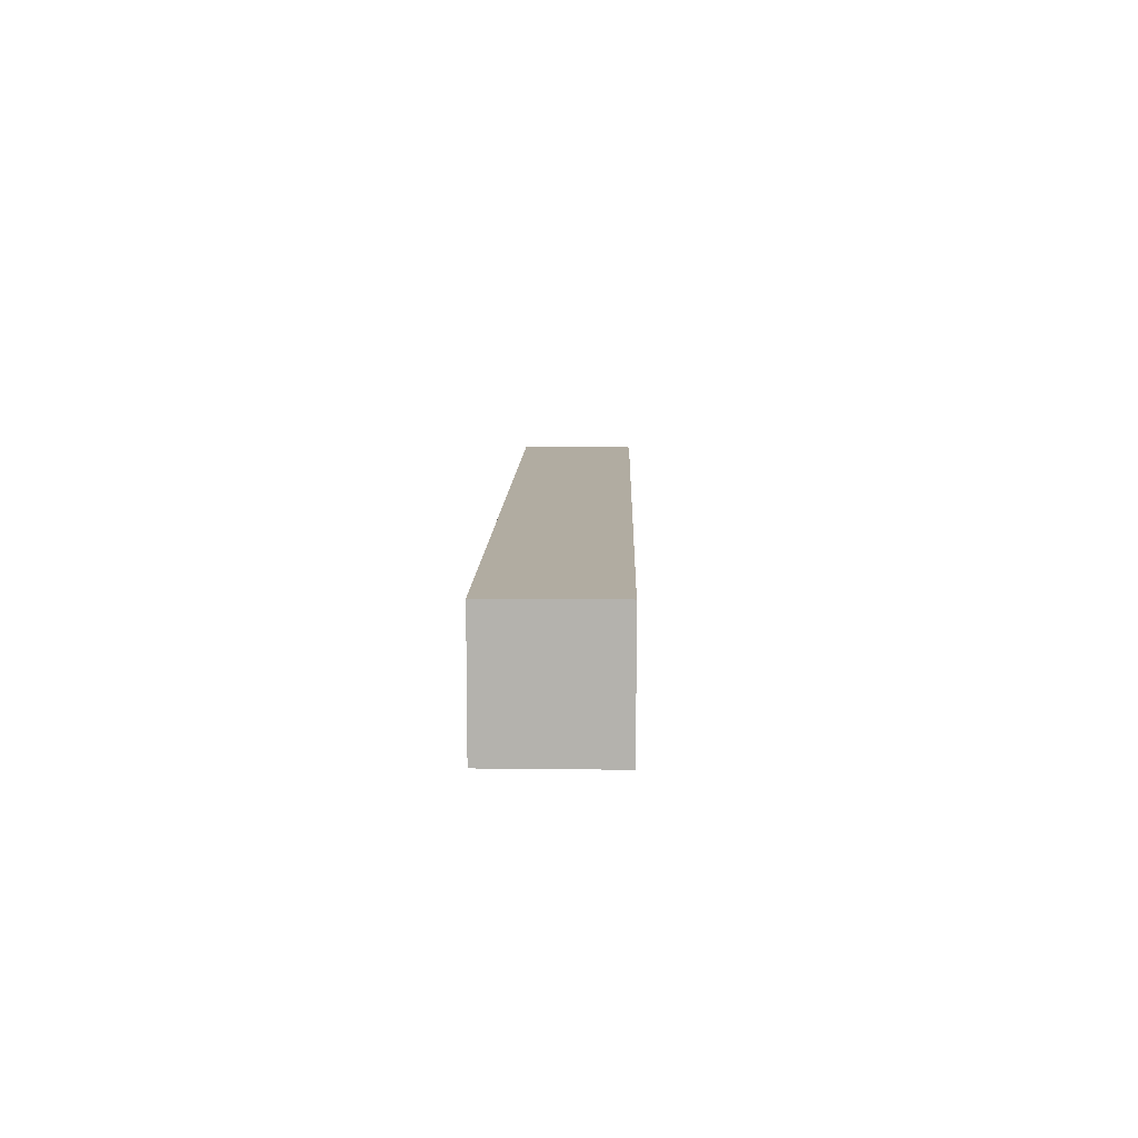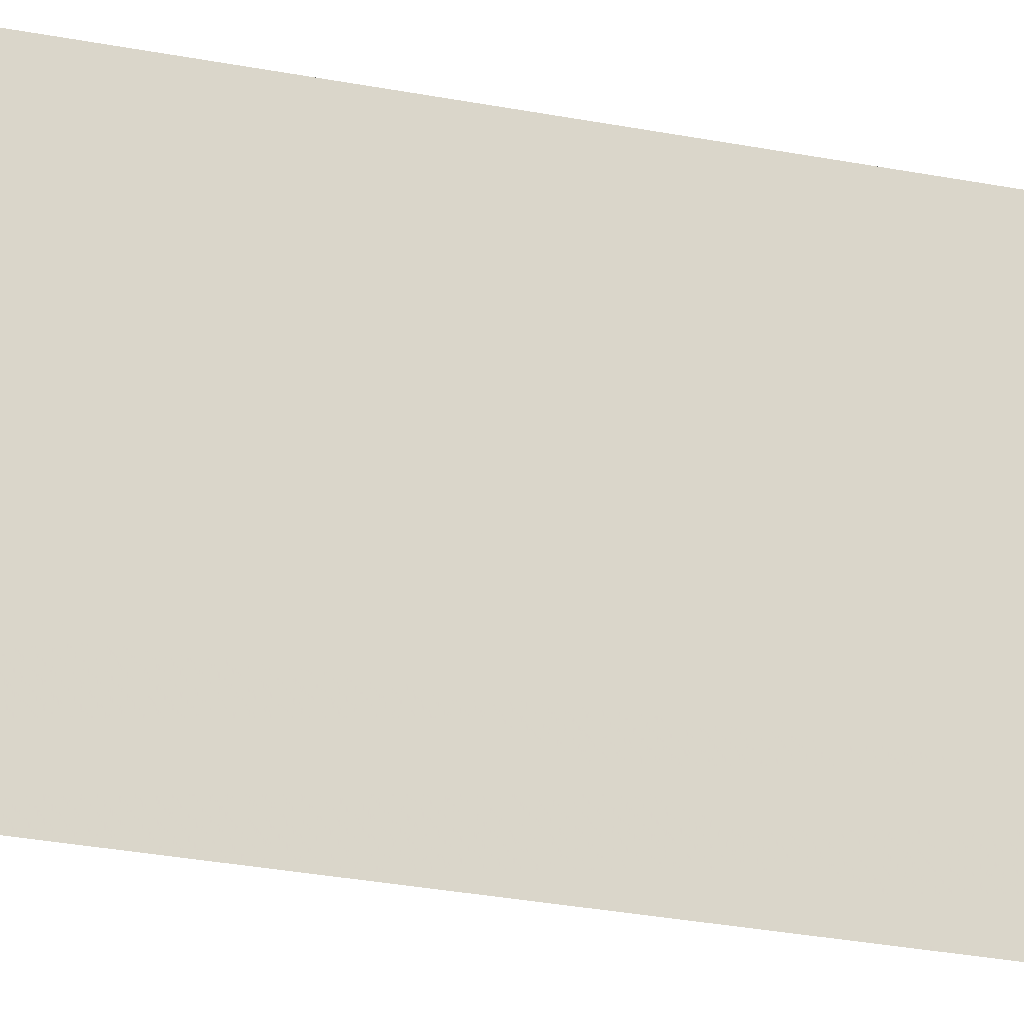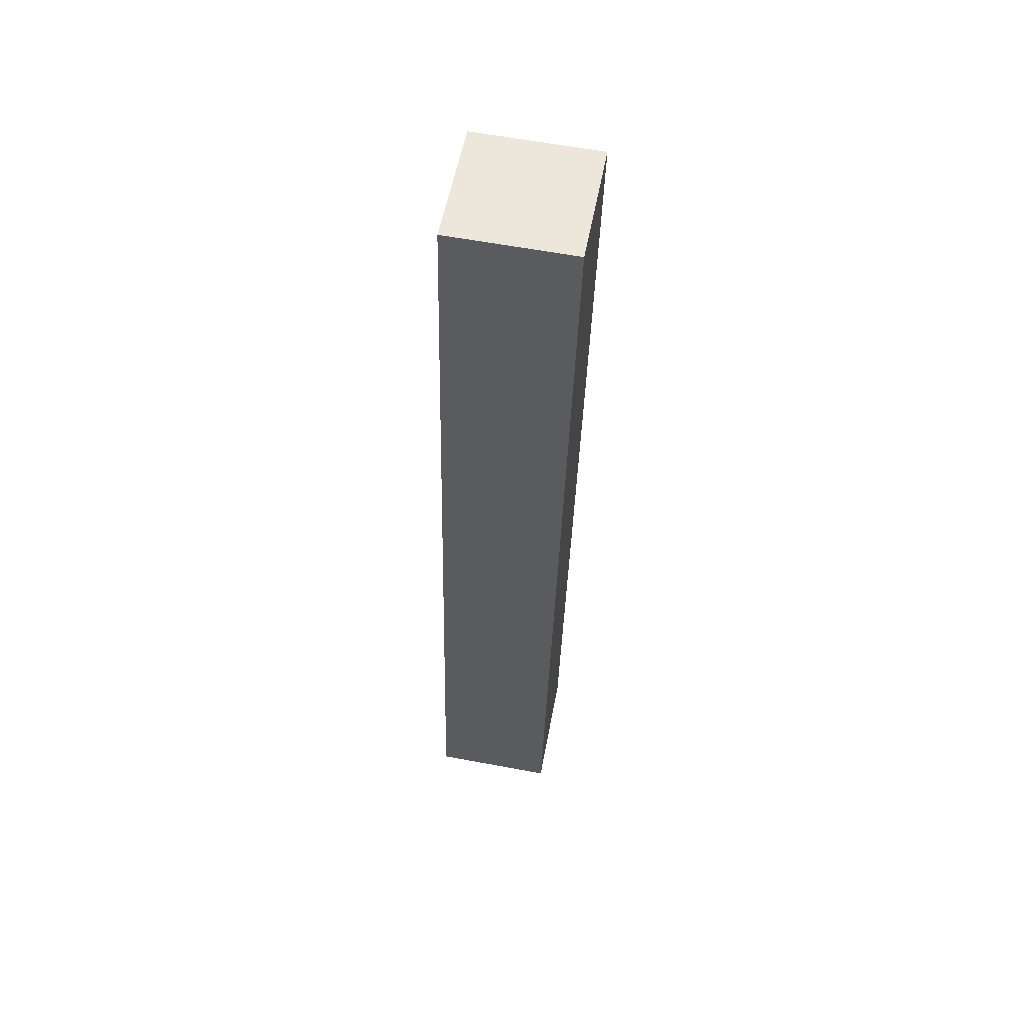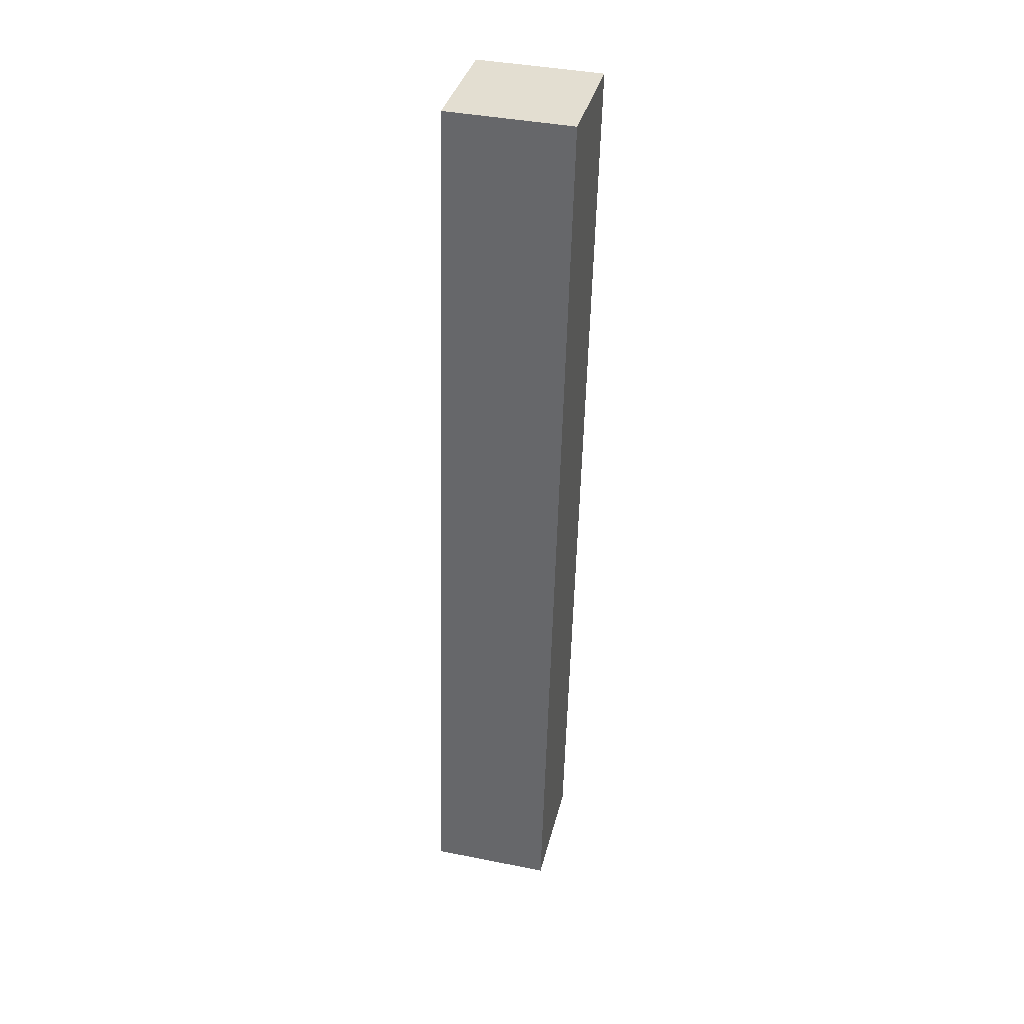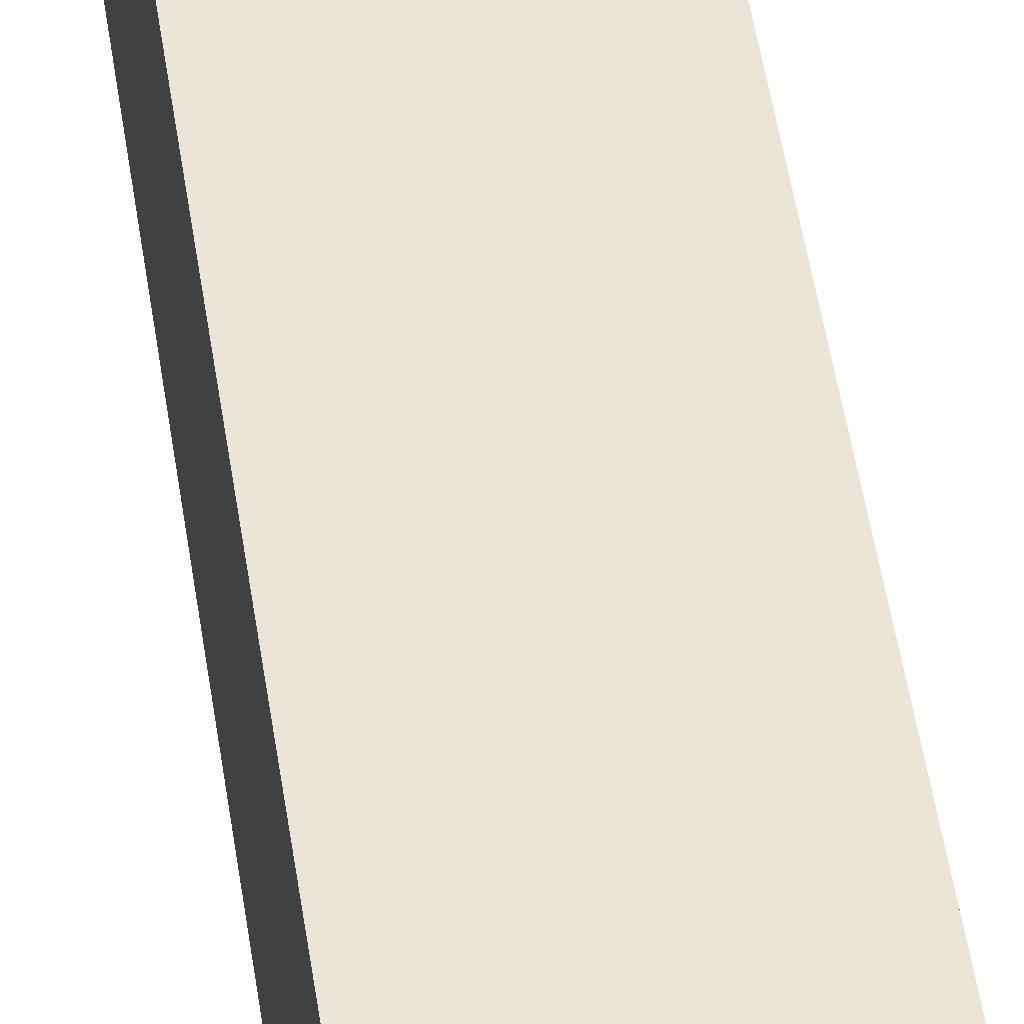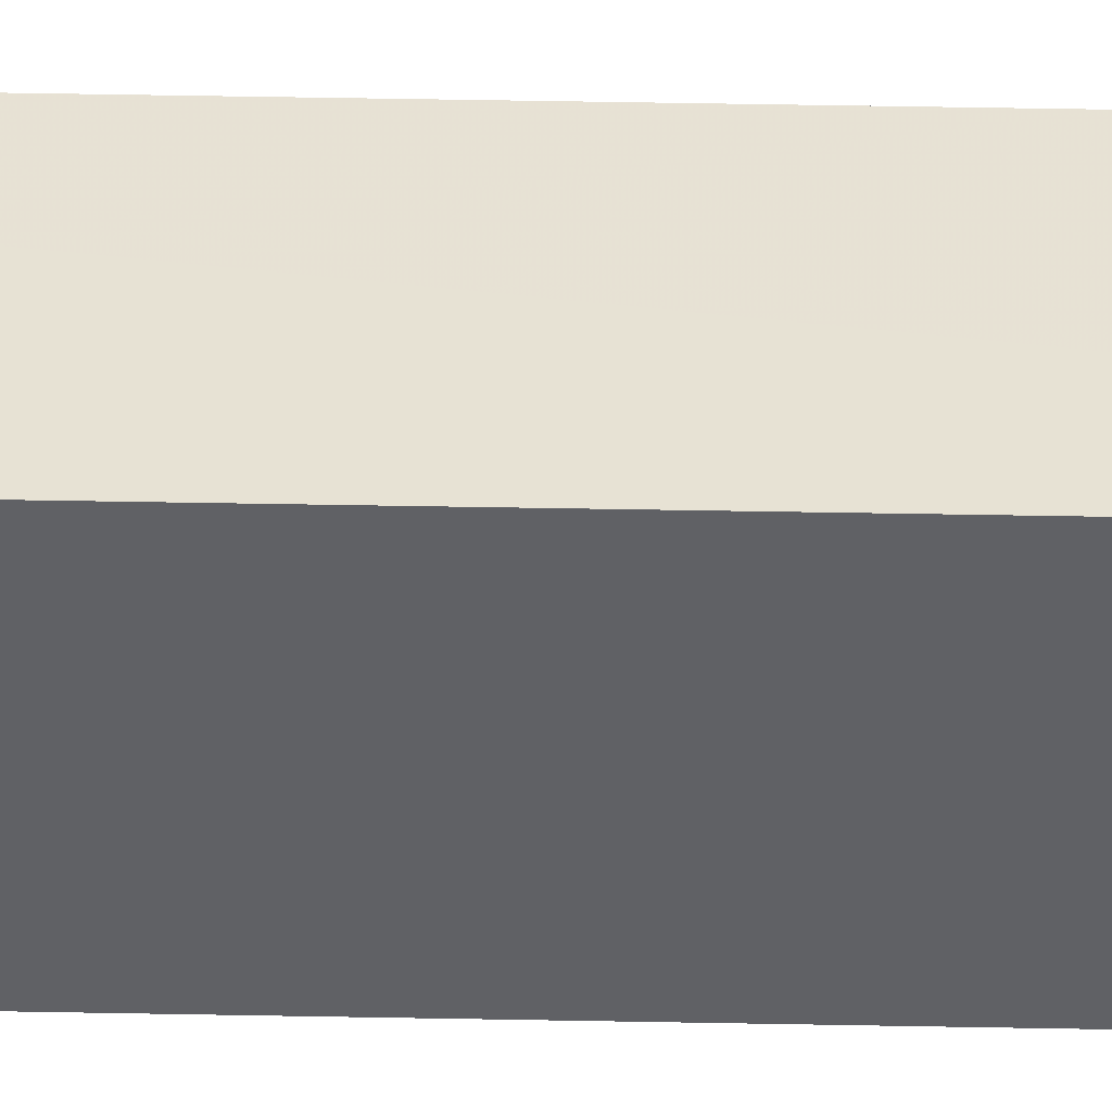
<metadata>
{"format":"obj","ext":"obj","renderer":"f3d","projection":"perspective","resolution":1024,"background":"white","views":[{"elev":-79.8,"azim":-0.1,"up":"+Y"},{"elev":-20.0,"azim":-113.8,"up":"+Z"},{"elev":54.8,"azim":10.6,"up":"+Y"},{"elev":35.6,"azim":13.4,"up":"+Y"},{"elev":44.0,"azim":-9.0,"up":"+Z"},{"elev":39.7,"azim":-90.0,"up":"+Z"}]}
</metadata>
<code>
v -3.733e+05 -1.047e+05 25.01
v -3.732e+05 -1.047e+05 25.01
v -3.732e+05 -1.047e+05 25.01
v -3.733e+05 -1.047e+05 25.01
v -3.732e+05 -1.047e+05 28.82
v -3.733e+05 -1.047e+05 28.82
v -3.732e+05 -1.047e+05 28.82
v -3.733e+05 -1.047e+05 28.82
f 1 2 3
f 4 1 3
f 5 6 7
f 5 8 6
f 6 4 3
f 7 6 3
f 5 3 2
f 5 7 3
f 5 2 1
f 8 5 1
f 8 1 4
f 6 8 4

</code>
